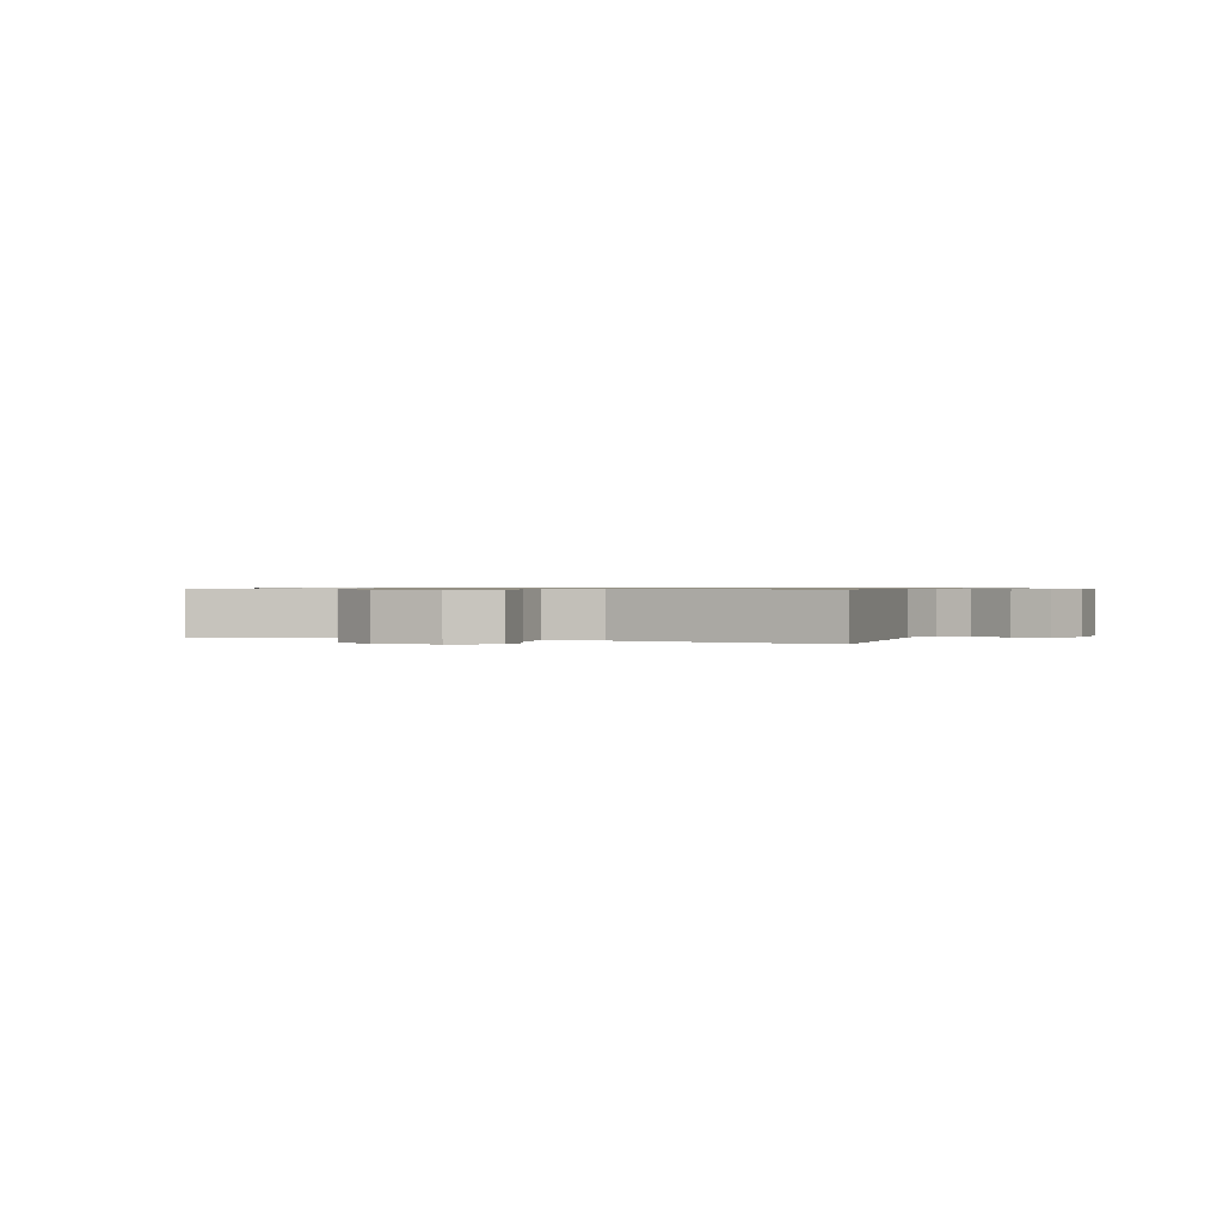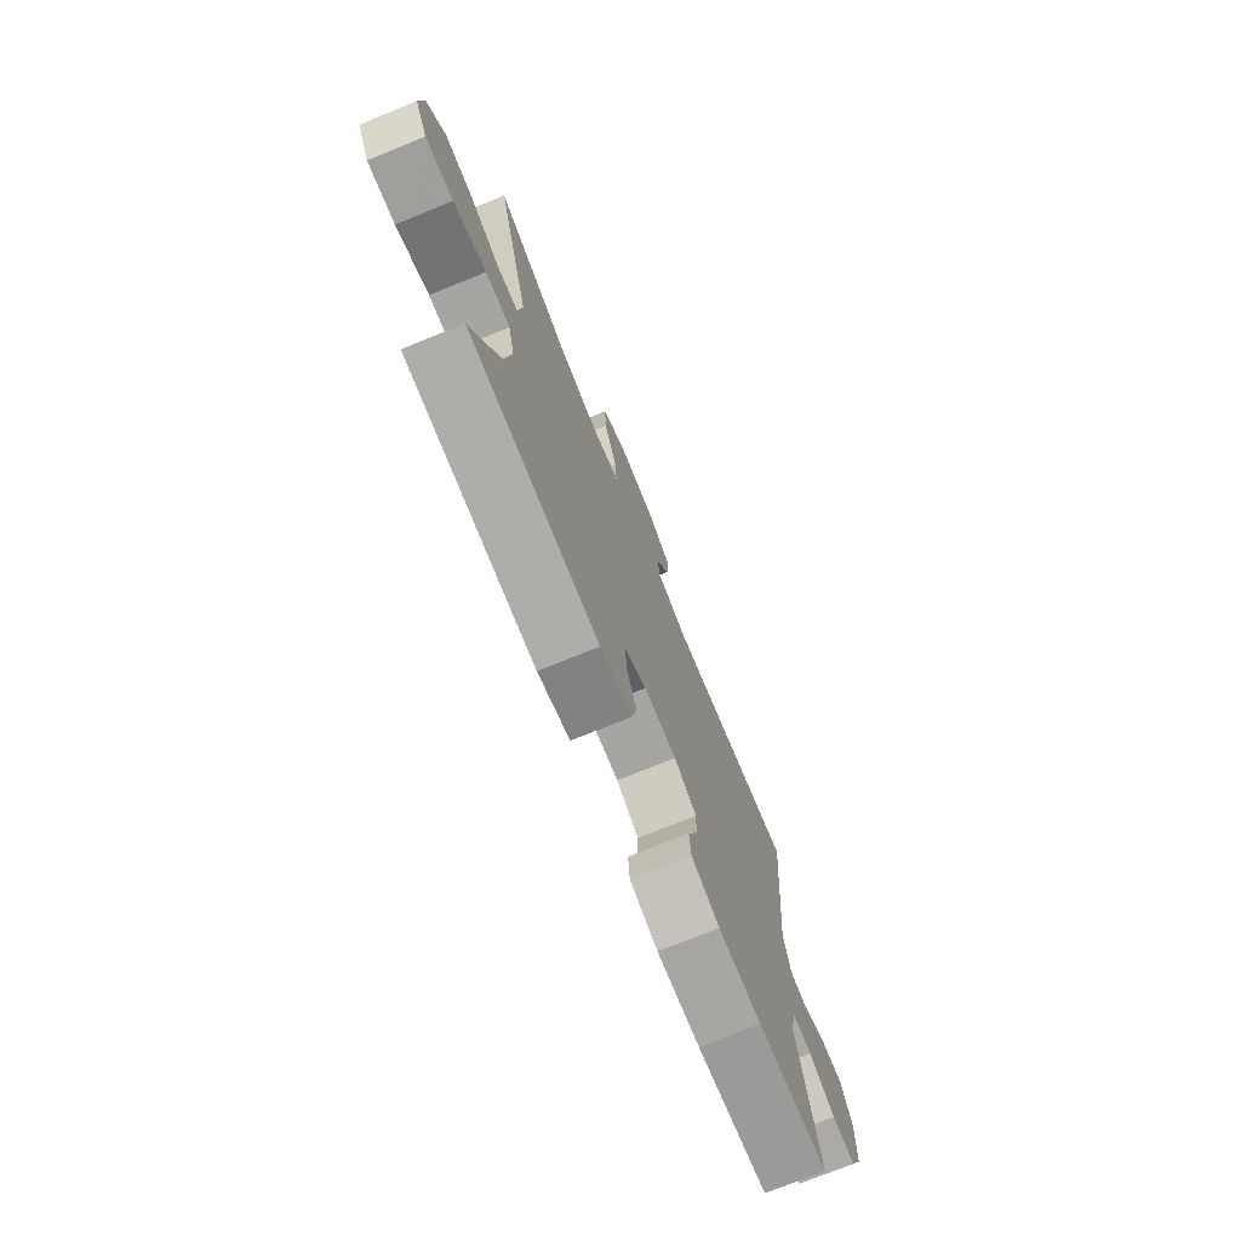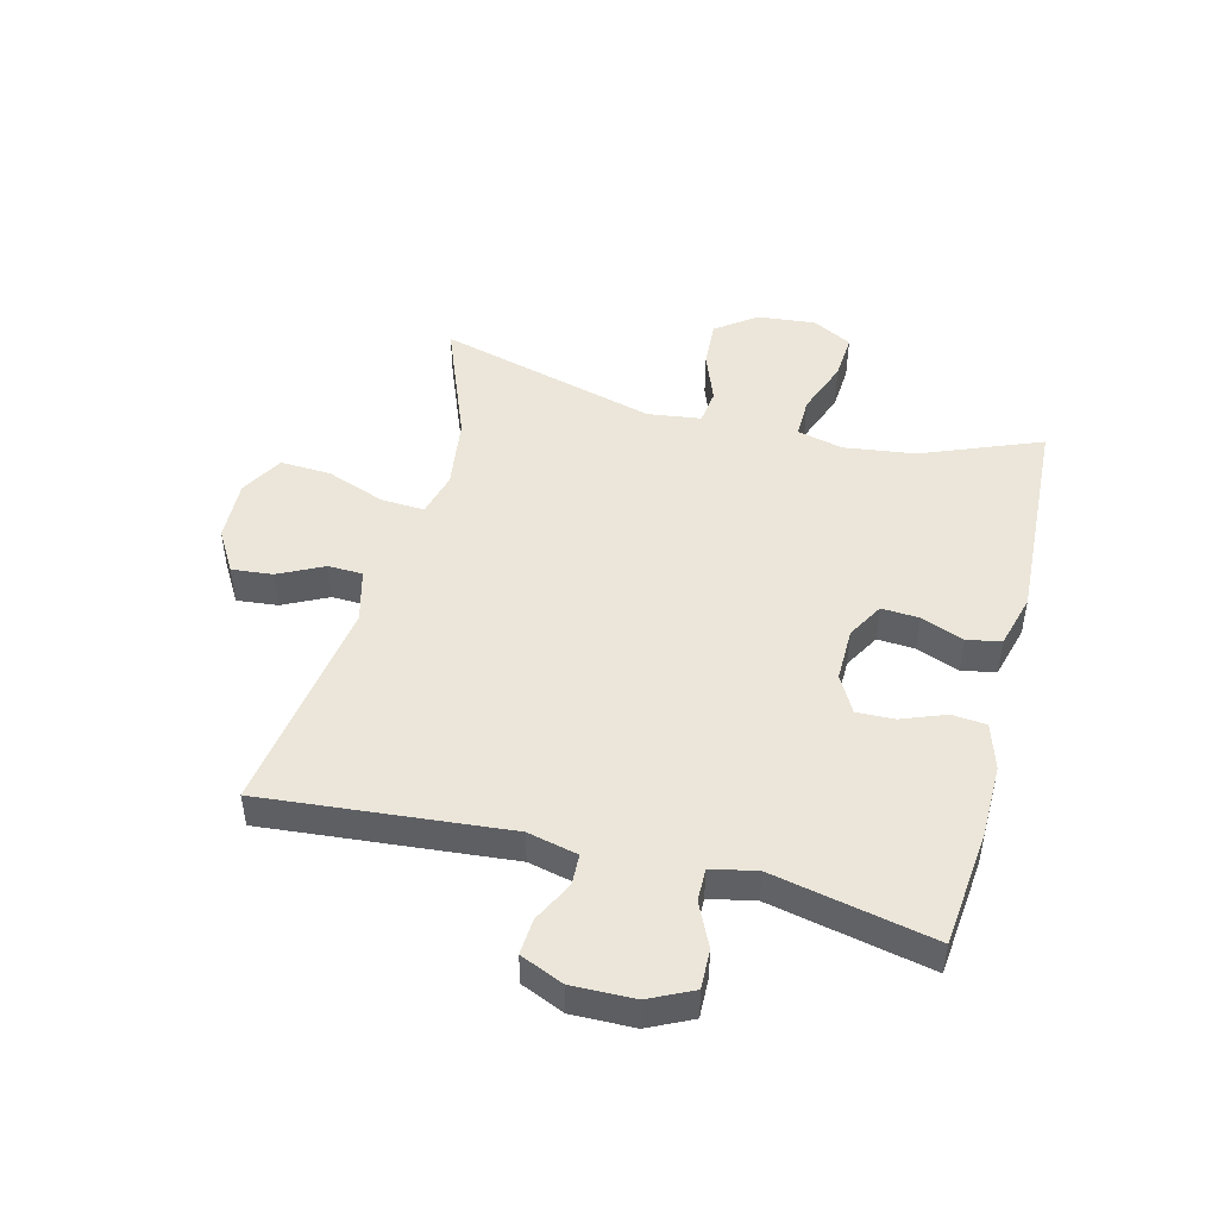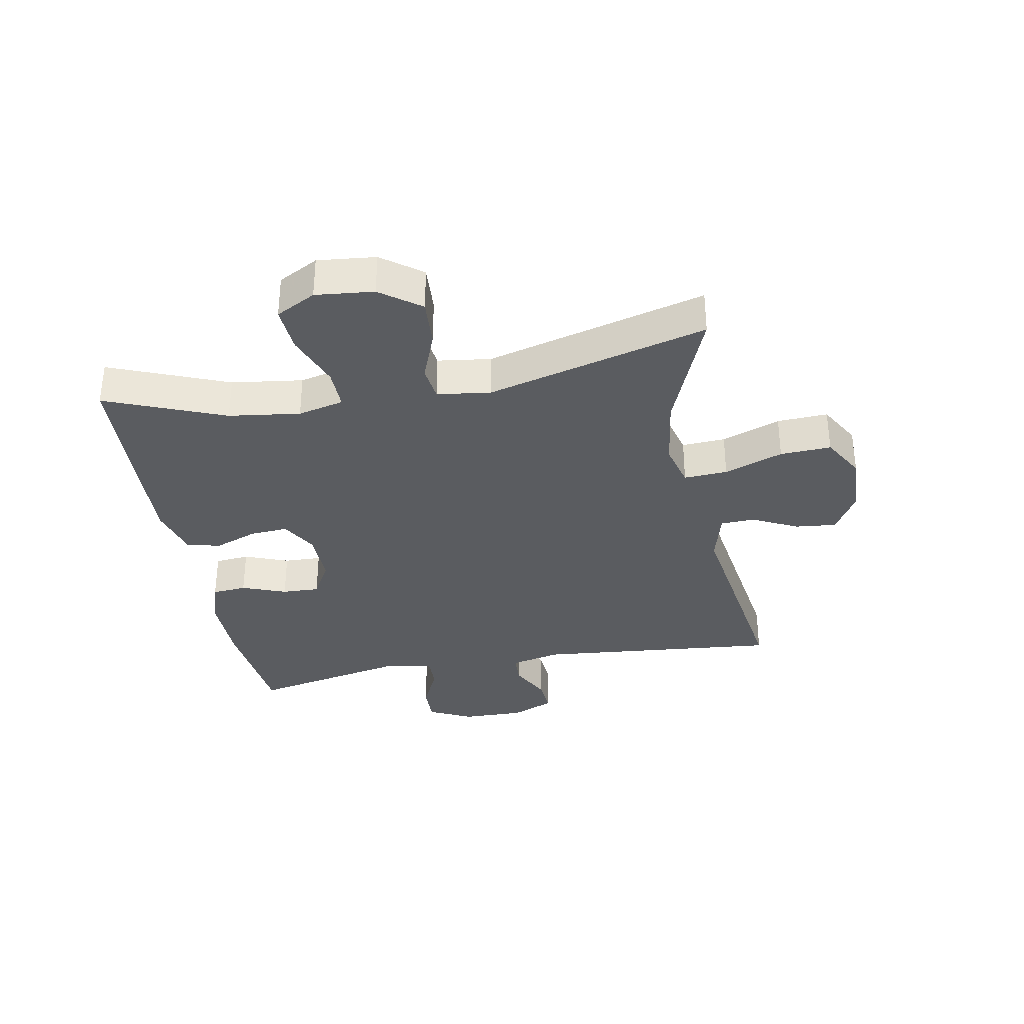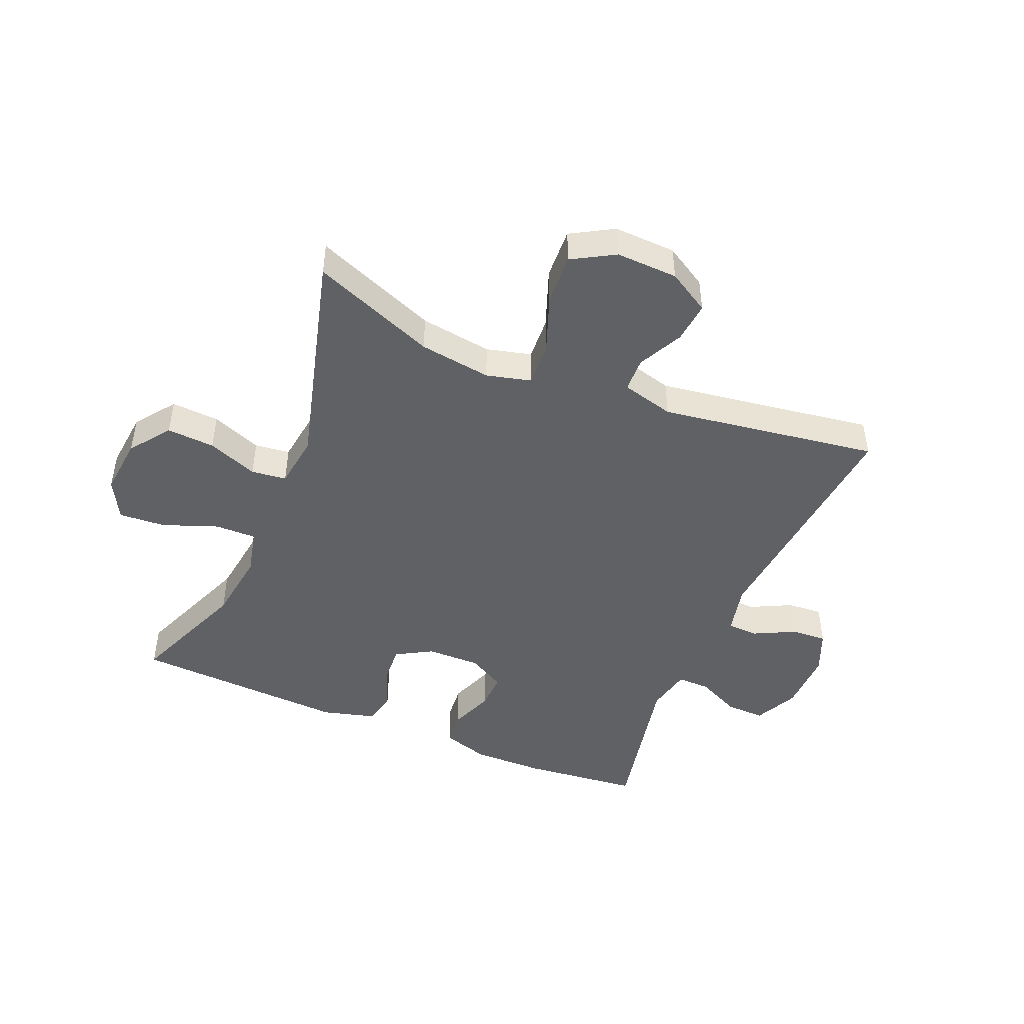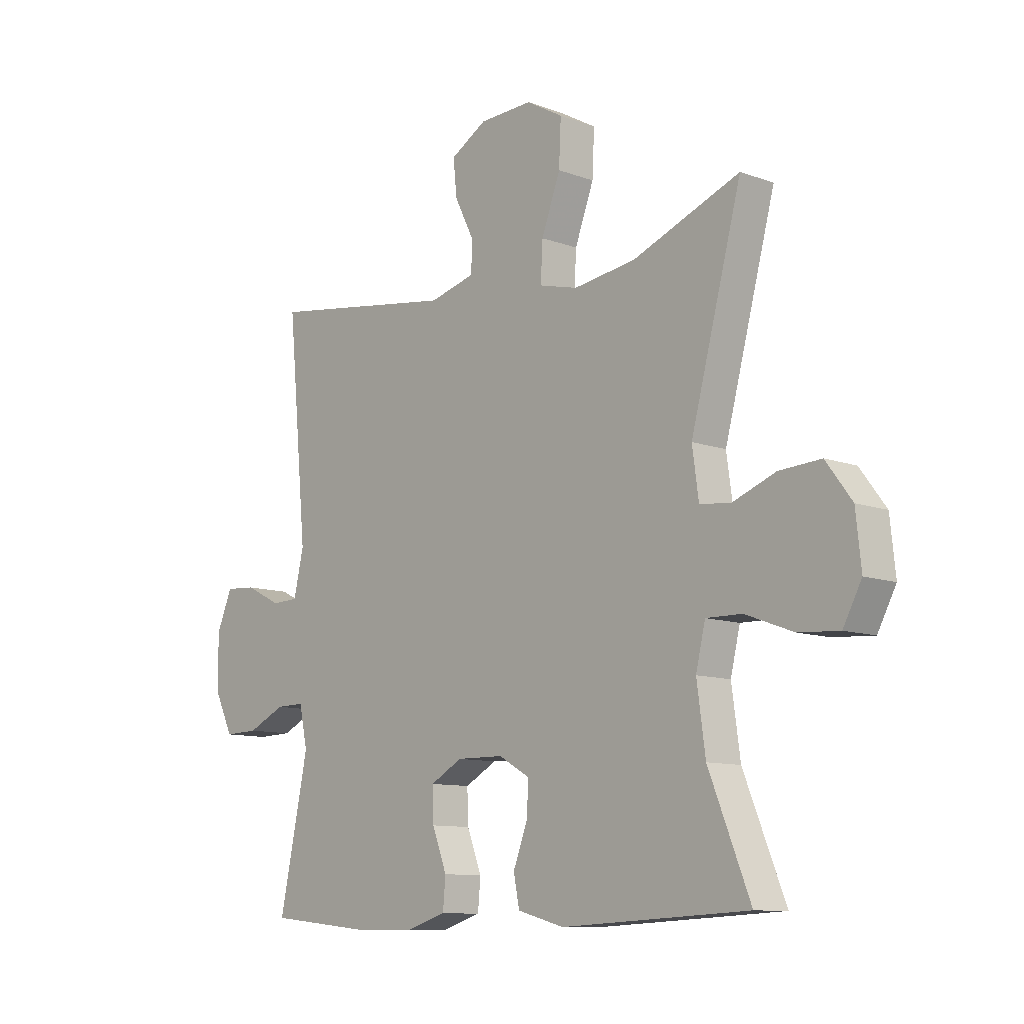
<metadata>
{"format":"obj","ext":"obj","renderer":"f3d","projection":"perspective","resolution":1024,"background":"white","views":[{"elev":0.7,"azim":23.1,"up":"+Y"},{"elev":-74.4,"azim":-67.9,"up":"+Z"},{"elev":47.6,"azim":104.5,"up":"+Y"},{"elev":-34.0,"azim":-79.4,"up":"+Y"},{"elev":-46.5,"azim":-22.7,"up":"+Y"},{"elev":-10.4,"azim":-132.9,"up":"+Z"}]}
</metadata>
<code>
v 0.5 0.07 -0.5
v 0.305 0.07 -0.52
v 0.187 0.07 -0.521
v 0.11 0.07 -0.497
v 0.105 0.07 -0.44
v 0.133 0.07 -0.367
v 0.135 0.07 -0.305
v 0.074 0.07 -0.271
v -0.015 0.07 -0.272
v -0.075 0.07 -0.306
v -0.071 0.07 -0.368
v -0.044 0.07 -0.439
v -0.055 0.07 -0.495
v -0.144 0.07 -0.519
v -0.5 0.07 -0.5
v -0.421 0.07 -0.304
v -0.405 0.07 -0.186
v -0.423 0.07 -0.11
v -0.491 0.07 -0.111
v -0.582 0.07 -0.145
v -0.659 0.07 -0.15
v -0.694 0.07 -0.084
v -0.684 0.07 0.012
v -0.635 0.07 0.078
v -0.556 0.07 0.073
v -0.473 0.07 0.041
v -0.415 0.07 0.048
v -0.403 0.07 0.136
v -0.5 0.07 0.5
v -0.296 0.07 0.419
v -0.177 0.07 0.402
v -0.103 0.07 0.421
v -0.107 0.07 0.493
v -0.143 0.07 0.59
v -0.147 0.07 0.674
v -0.077 0.07 0.714
v 0.025 0.07 0.71
v 0.094 0.07 0.669
v 0.087 0.07 0.601
v 0.05 0.07 0.527
v 0.052 0.07 0.47
v 0.139 0.07 0.447
v 0.5 0.07 0.5
v 0.462 0.07 0.096
v 0.481 0.07 0.013
v 0.532 0.07 0.011
v 0.6 0.07 0.045
v 0.659 0.07 0.049
v 0.689 0.07 -0.022
v 0.687 0.07 -0.125
v 0.652 0.07 -0.197
v 0.587 0.07 -0.195
v 0.515 0.07 -0.161
v 0.461 0.07 -0.16
v 0.445 0.07 -0.235
v 0.5 0 -0.5
v 0.305 0 -0.52
v 0.187 0 -0.521
v 0.11 0 -0.497
v 0.105 0 -0.44
v 0.133 0 -0.367
v 0.135 0 -0.305
v 0.074 0 -0.271
v -0.015 0 -0.272
v -0.075 0 -0.306
v -0.071 0 -0.368
v -0.044 0 -0.439
v -0.055 0 -0.495
v -0.144 0 -0.519
v -0.5 0 -0.5
v -0.421 0 -0.304
v -0.405 0 -0.186
v -0.423 0 -0.11
v -0.491 0 -0.111
v -0.582 0 -0.145
v -0.659 0 -0.15
v -0.694 0 -0.084
v -0.684 0 0.012
v -0.635 0 0.078
v -0.556 0 0.073
v -0.473 0 0.041
v -0.415 0 0.048
v -0.403 0 0.136
v -0.5 0 0.5
v -0.296 0 0.419
v -0.177 0 0.402
v -0.103 0 0.421
v -0.107 0 0.493
v -0.143 0 0.59
v -0.147 0 0.674
v -0.077 0 0.714
v 0.025 0 0.71
v 0.094 0 0.669
v 0.087 0 0.601
v 0.05 0 0.527
v 0.052 0 0.47
v 0.139 0 0.447
v 0.5 0 0.5
v 0.462 0 0.096
v 0.481 0 0.013
v 0.532 0 0.011
v 0.6 0 0.045
v 0.659 0 0.049
v 0.689 0 -0.022
v 0.687 0 -0.125
v 0.652 0 -0.197
v 0.587 0 -0.195
v 0.515 0 -0.161
v 0.461 0 -0.16
v 0.445 0 -0.235
f 50 51 52 53
f 50 53 54
f 49 50 54
f 46 47 48 49
f 45 46 49 54
f 44 45 54 55
f 42 43 44
f 41 42 44 55
f 37 38 39 40
f 37 40 41
f 36 37 41
f 33 34 35 36
f 32 33 36 41
f 28 29 30
f 27 28 30 31
f 23 24 25 26
f 23 26 27
f 22 23 27
f 19 20 21 22
f 18 19 22 27
f 17 18 27 31
f 13 14 15 16
f 11 12 13 16
f 10 11 16 17
f 9 10 17 31
f 3 4 5 6
f 3 6 7
f 2 3 7
f 1 2 7
f 32 41 55 1
f 8 9 31 32
f 1 7 8 32
f 108 107 106 105
f 109 108 105
f 109 105 104
f 104 103 102 101
f 109 104 101 100
f 110 109 100 99
f 99 98 97
f 110 99 97 96
f 95 94 93 92
f 96 95 92
f 96 92 91
f 91 90 89 88
f 96 91 88 87
f 85 84 83
f 86 85 83 82
f 81 80 79 78
f 82 81 78
f 82 78 77
f 77 76 75 74
f 82 77 74 73
f 86 82 73 72
f 71 70 69 68
f 71 68 67 66
f 72 71 66 65
f 86 72 65 64
f 61 60 59 58
f 62 61 58
f 62 58 57
f 62 57 56
f 56 110 96 87
f 87 86 64 63
f 87 63 62 56
f 1 56 57 2
f 2 57 58 3
f 3 58 59 4
f 4 59 60 5
f 5 60 61 6
f 6 61 62 7
f 7 62 63 8
f 8 63 64 9
f 9 64 65 10
f 10 65 66 11
f 11 66 67 12
f 12 67 68 13
f 13 68 69 14
f 14 69 70 15
f 15 70 71 16
f 16 71 72 17
f 17 72 73 18
f 18 73 74 19
f 19 74 75 20
f 20 75 76 21
f 21 76 77 22
f 22 77 78 23
f 23 78 79 24
f 24 79 80 25
f 25 80 81 26
f 26 81 82 27
f 27 82 83 28
f 28 83 84 29
f 29 84 85 30
f 30 85 86 31
f 31 86 87 32
f 32 87 88 33
f 33 88 89 34
f 34 89 90 35
f 35 90 91 36
f 36 91 92 37
f 37 92 93 38
f 38 93 94 39
f 39 94 95 40
f 40 95 96 41
f 41 96 97 42
f 42 97 98 43
f 43 98 99 44
f 44 99 100 45
f 45 100 101 46
f 46 101 102 47
f 47 102 103 48
f 48 103 104 49
f 49 104 105 50
f 50 105 106 51
f 51 106 107 52
f 52 107 108 53
f 53 108 109 54
f 54 109 110 55
f 55 110 56 1

</code>
